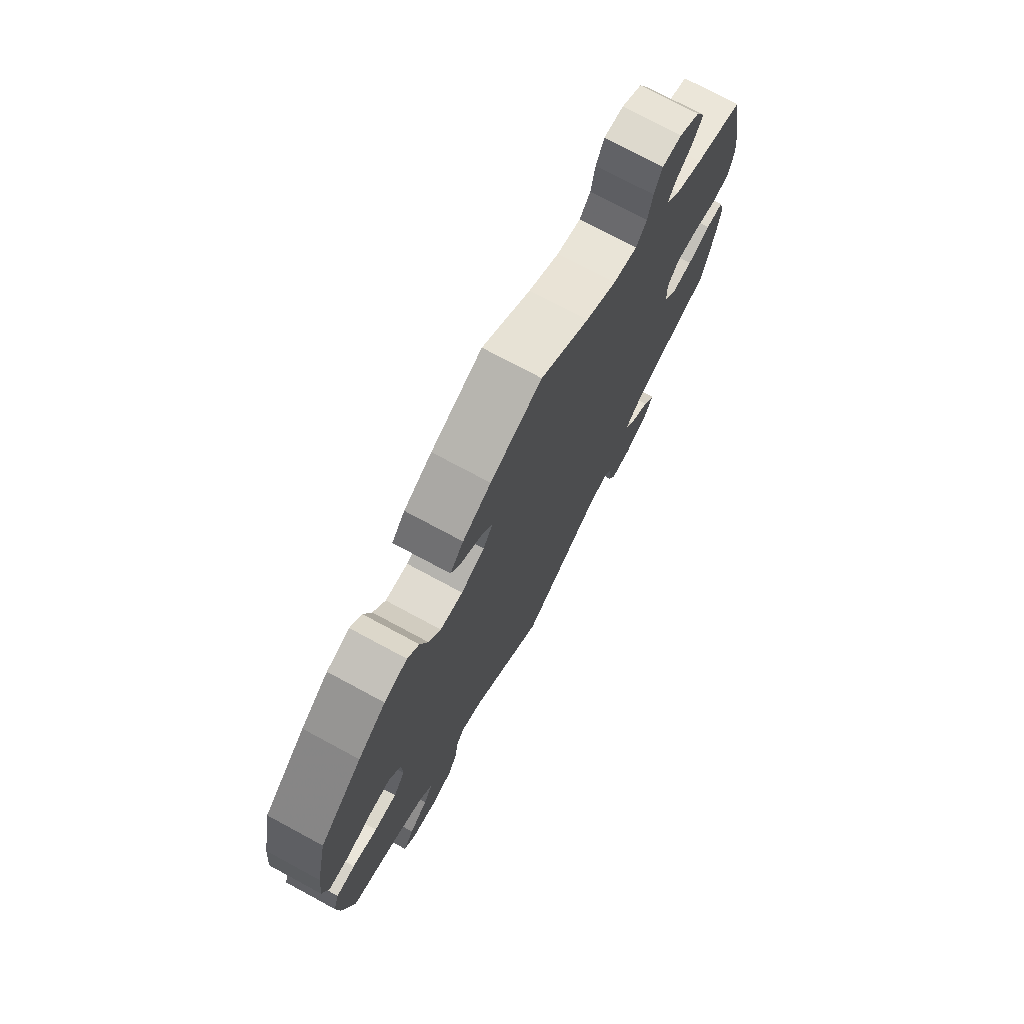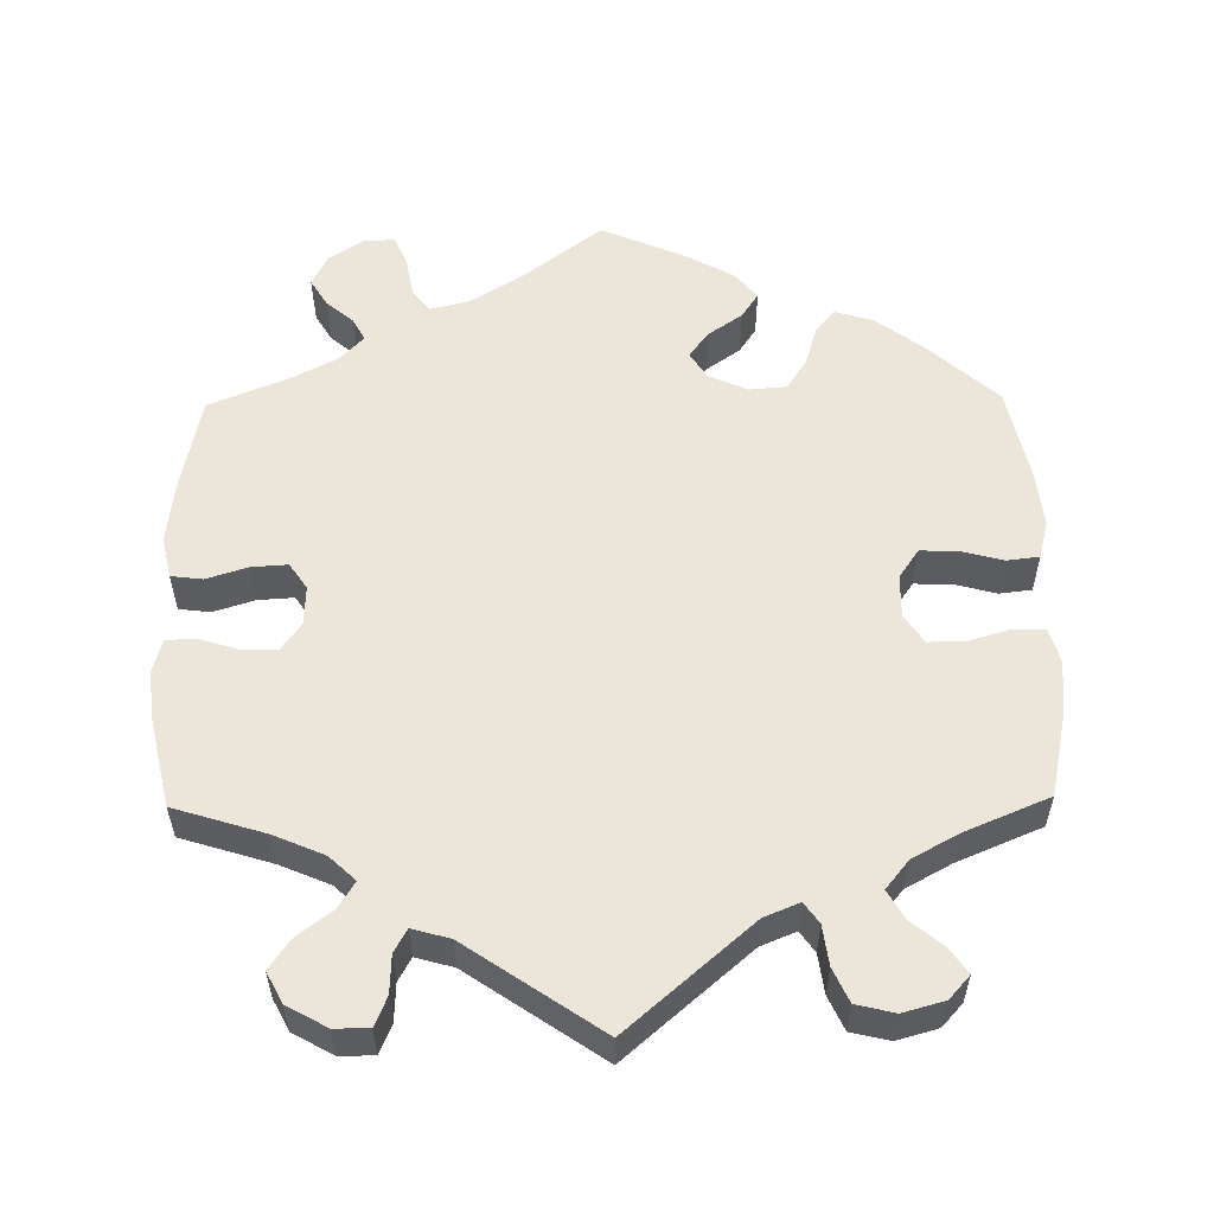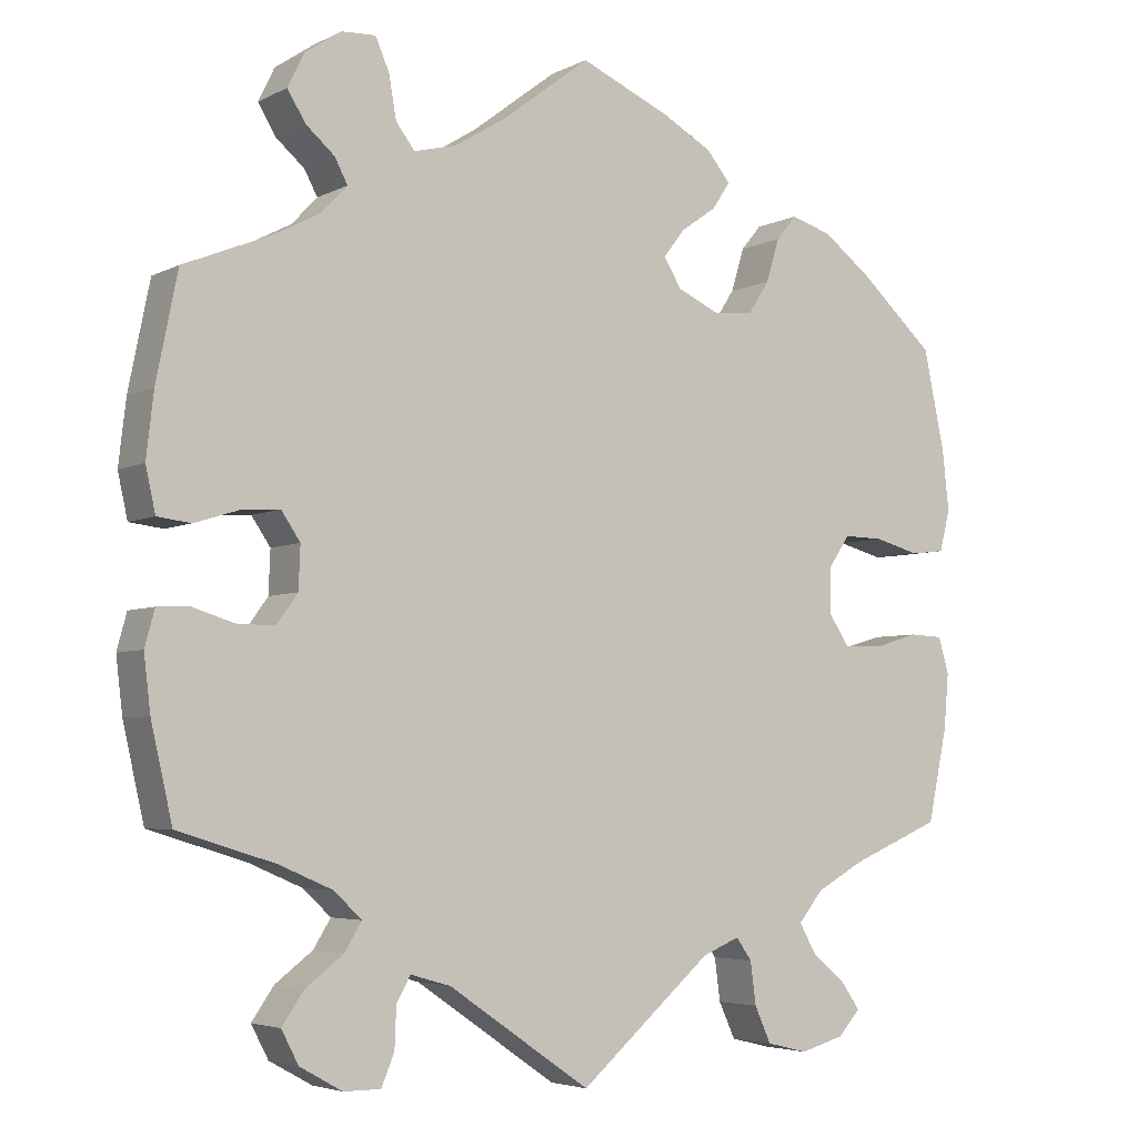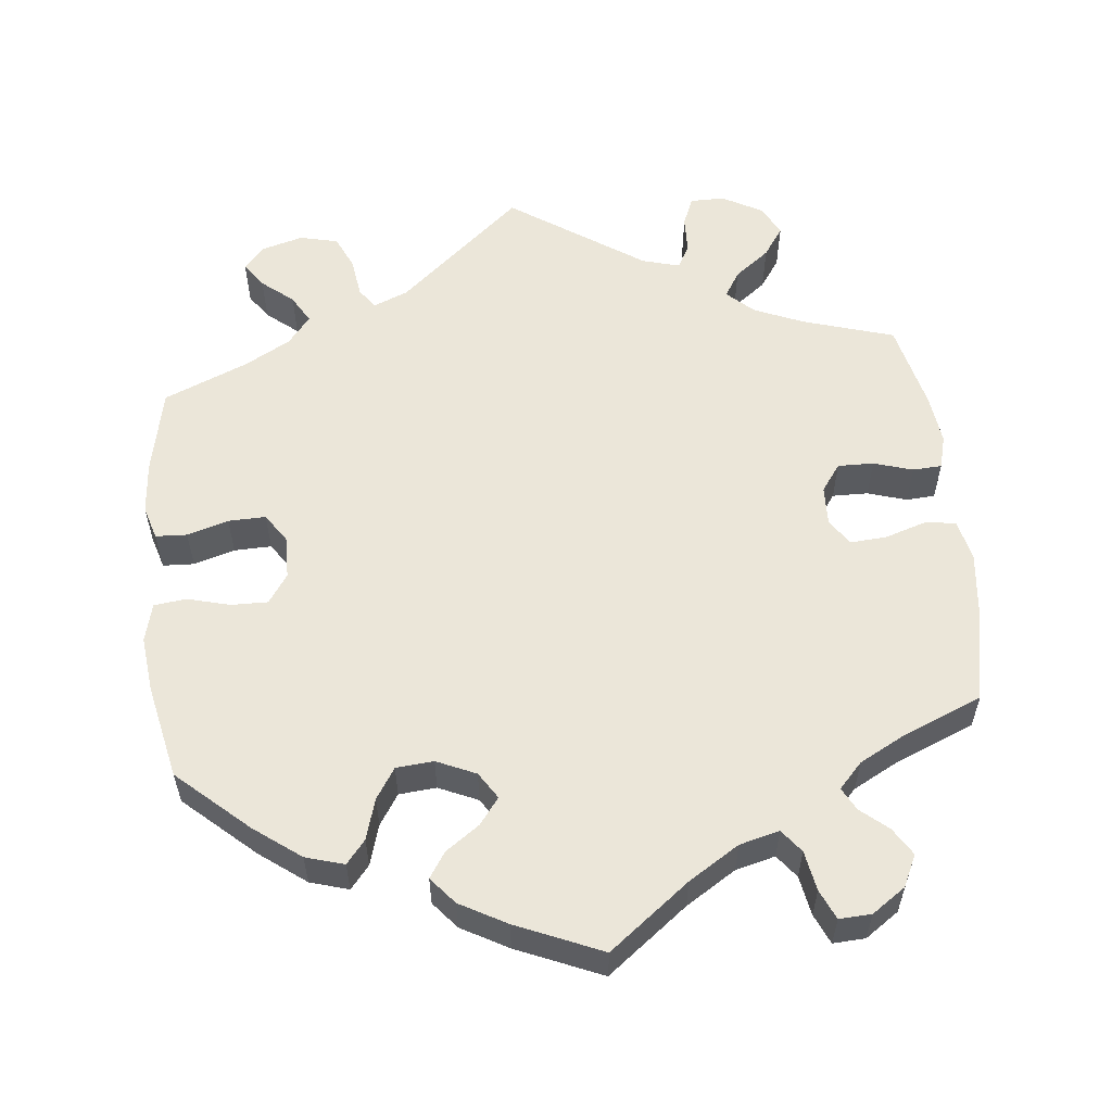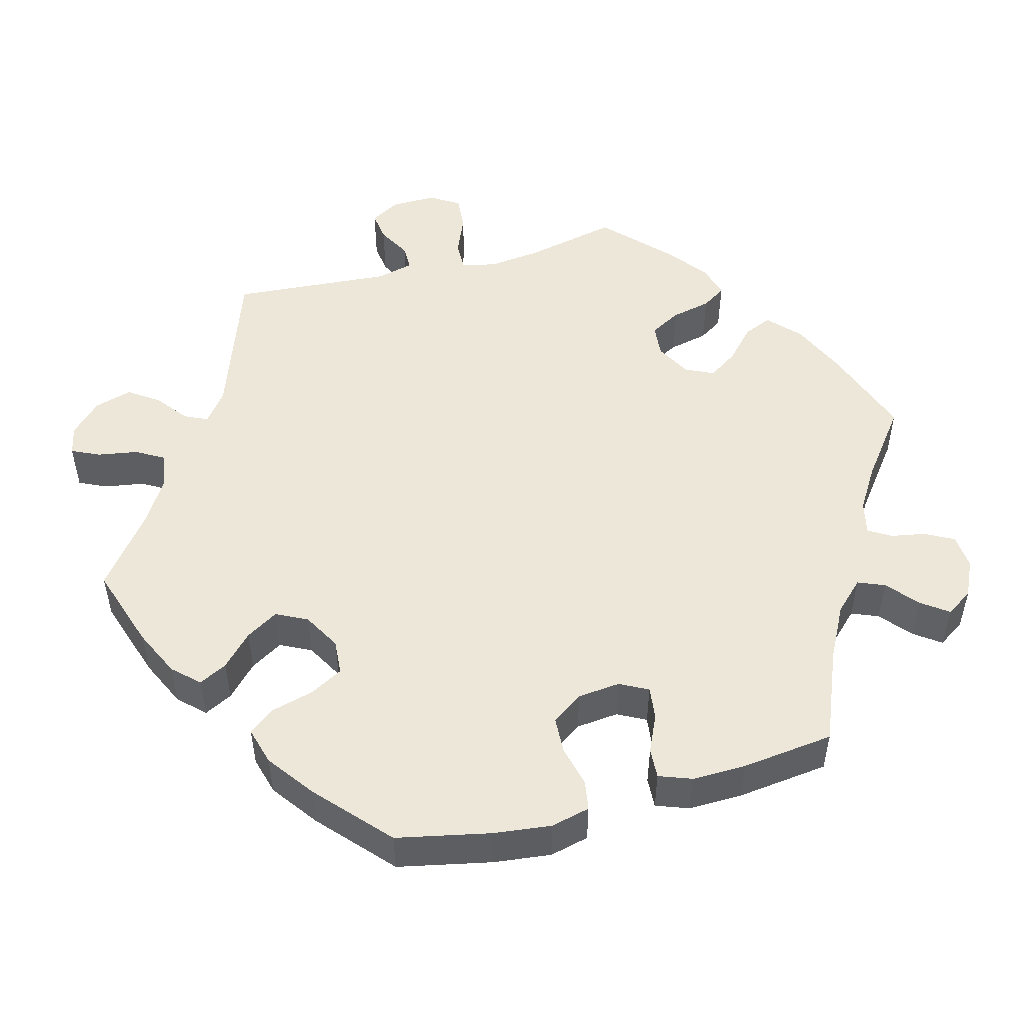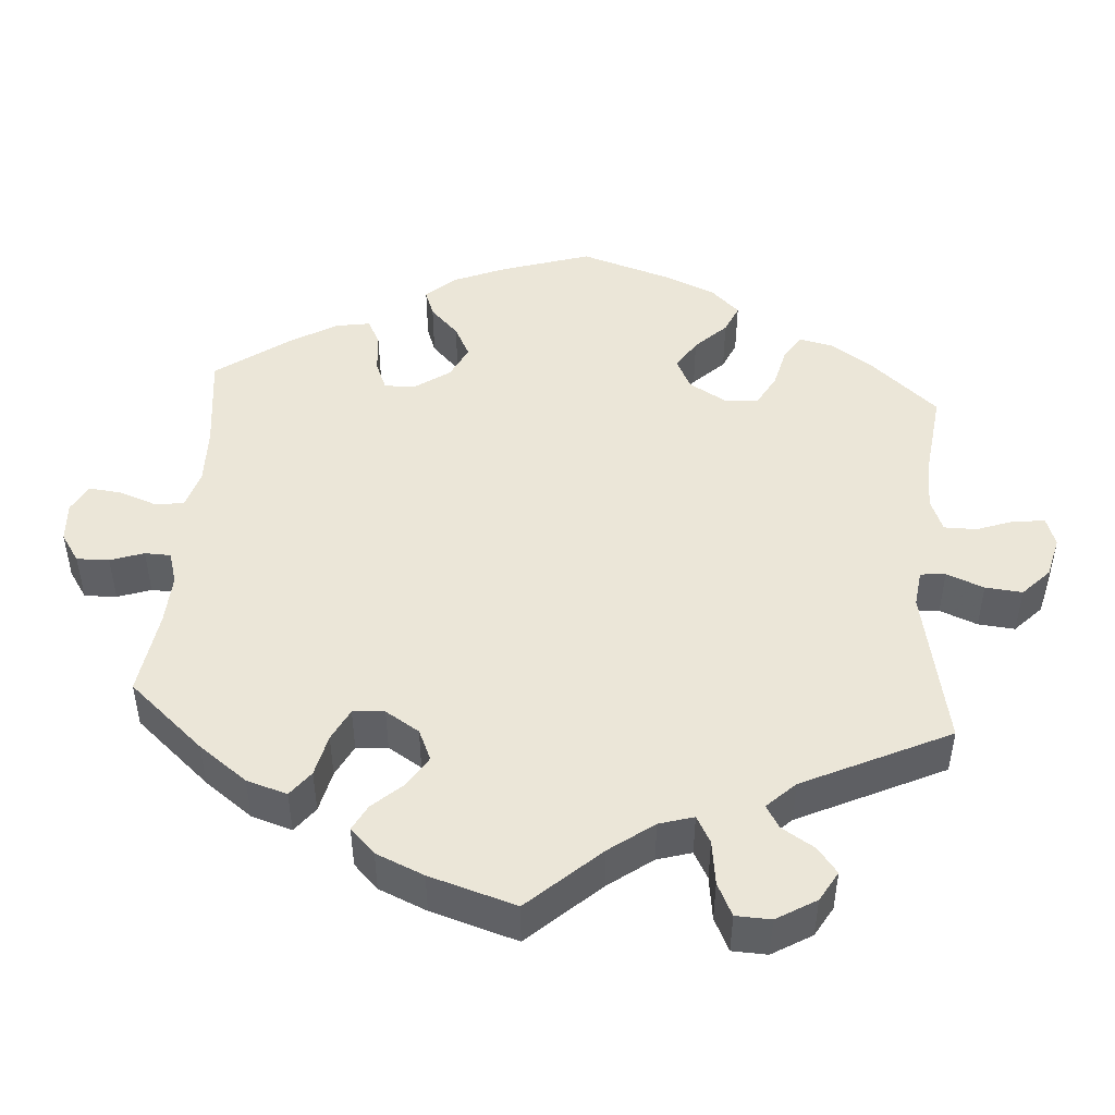
<metadata>
{"format":"obj","ext":"obj","renderer":"f3d","projection":"perspective","resolution":1024,"background":"white","views":[{"elev":74.6,"azim":-61.7,"up":"+Z"},{"elev":55.7,"azim":179.2,"up":"+Y"},{"elev":-4.6,"azim":147.1,"up":"+Z"},{"elev":56.8,"azim":-6.2,"up":"+Y"},{"elev":50.0,"azim":-45.2,"up":"+Y"},{"elev":46.5,"azim":124.2,"up":"+Y"}]}
</metadata>
<code>
v -0.162 0.07 -0.438
v -0.208 0.07 -0.419
v -0.227 0.07 -0.446
v -0.234 0.07 -0.498
v -0.254 0.07 -0.542
v -0.304 0.07 -0.554
v -0.358 0.07 -0.539
v -0.385 0.07 -0.509
v -0.362 0.07 -0.476
v -0.321 0.07 -0.442
v -0.3 0.07 -0.405
v -0.33 0.07 -0.368
v -0.39 0.07 -0.335
v -0.5 0.07 -0.289
v -0.524 0.07 -0.176
v -0.53 0.07 -0.108
v -0.517 0.07 -0.064
v -0.476 0.07 -0.062
v -0.422 0.07 -0.078
v -0.373 0.07 -0.079
v -0.348 0.07 -0.041
v -0.349 0.07 0.015
v -0.375 0.07 0.053
v -0.423 0.07 0.052
v -0.479 0.07 0.037
v -0.521 0.07 0.042
v -0.534 0.07 0.092
v -0.526 0.07 0.166
v -0.5 0.07 0.289
v -0.408 0.07 0.372
v -0.348 0.07 0.417
v -0.298 0.07 0.432
v -0.273 0.07 0.402
v -0.257 0.07 0.349
v -0.231 0.07 0.309
v -0.182 0.07 0.305
v -0.131 0.07 0.328
v -0.109 0.07 0.363
v -0.135 0.07 0.397
v -0.179 0.07 0.428
v -0.201 0.07 0.461
v -0.172 0.07 0.496
v -0.111 0.07 0.53
v 0 0.07 0.578
v 0.105 0.07 0.498
v 0.171 0.07 0.457
v 0.223 0.07 0.444
v 0.246 0.07 0.474
v 0.255 0.07 0.526
v 0.272 0.07 0.565
v 0.314 0.07 0.563
v 0.358 0.07 0.533
v 0.378 0.07 0.492
v 0.356 0.07 0.456
v 0.321 0.07 0.426
v 0.305 0.07 0.396
v 0.336 0.07 0.363
v 0.395 0.07 0.332
v 0.5 0.07 0.289
v 0.526 0.07 0.16
v 0.535 0.07 0.082
v 0.523 0.07 0.028
v 0.482 0.07 0.023
v 0.428 0.07 0.04
v 0.381 0.07 0.043
v 0.358 0.07 0.009
v 0.36 0.07 -0.043
v 0.386 0.07 -0.079
v 0.433 0.07 -0.078
v 0.484 0.07 -0.062
v 0.522 0.07 -0.064
v 0.534 0.07 -0.108
v 0.526 0.07 -0.175
v 0.5 0.07 -0.289
v 0.381 0.07 -0.326
v 0.316 0.07 -0.354
v 0.282 0.07 -0.386
v 0.303 0.07 -0.42
v 0.349 0.07 -0.455
v 0.376 0.07 -0.494
v 0.355 0.07 -0.534
v 0.303 0.07 -0.563
v 0.258 0.07 -0.563
v 0.242 0.07 -0.525
v 0.24 0.07 -0.475
v 0.223 0.07 -0.445
v 0.174 0.07 -0.459
v 0 0.07 -0.578
v -0.162 0 -0.438
v -0.208 0 -0.419
v -0.227 0 -0.446
v -0.234 0 -0.498
v -0.254 0 -0.542
v -0.304 0 -0.554
v -0.358 0 -0.539
v -0.385 0 -0.509
v -0.362 0 -0.476
v -0.321 0 -0.442
v -0.3 0 -0.405
v -0.33 0 -0.368
v -0.39 0 -0.335
v -0.5 0 -0.289
v -0.524 0 -0.176
v -0.53 0 -0.108
v -0.517 0 -0.064
v -0.476 0 -0.062
v -0.422 0 -0.078
v -0.373 0 -0.079
v -0.348 0 -0.041
v -0.349 0 0.015
v -0.375 0 0.053
v -0.423 0 0.052
v -0.479 0 0.037
v -0.521 0 0.042
v -0.534 0 0.092
v -0.526 0 0.166
v -0.5 0 0.289
v -0.408 0 0.372
v -0.348 0 0.417
v -0.298 0 0.432
v -0.273 0 0.402
v -0.257 0 0.349
v -0.231 0 0.309
v -0.182 0 0.305
v -0.131 0 0.328
v -0.109 0 0.363
v -0.135 0 0.397
v -0.179 0 0.428
v -0.201 0 0.461
v -0.172 0 0.496
v -0.111 0 0.53
v 0 0 0.578
v 0.105 0 0.498
v 0.171 0 0.457
v 0.223 0 0.444
v 0.246 0 0.474
v 0.255 0 0.526
v 0.272 0 0.565
v 0.314 0 0.563
v 0.358 0 0.533
v 0.378 0 0.492
v 0.356 0 0.456
v 0.321 0 0.426
v 0.305 0 0.396
v 0.336 0 0.363
v 0.395 0 0.332
v 0.5 0 0.289
v 0.526 0 0.16
v 0.535 0 0.082
v 0.523 0 0.028
v 0.482 0 0.023
v 0.428 0 0.04
v 0.381 0 0.043
v 0.358 0 0.009
v 0.36 0 -0.043
v 0.386 0 -0.079
v 0.433 0 -0.078
v 0.484 0 -0.062
v 0.522 0 -0.064
v 0.534 0 -0.108
v 0.526 0 -0.175
v 0.5 0 -0.289
v 0.381 0 -0.326
v 0.316 0 -0.354
v 0.282 0 -0.386
v 0.303 0 -0.42
v 0.349 0 -0.455
v 0.376 0 -0.494
v 0.355 0 -0.534
v 0.303 0 -0.563
v 0.258 0 -0.563
v 0.242 0 -0.525
v 0.24 0 -0.475
v 0.223 0 -0.445
v 0.174 0 -0.459
v 0 0 -0.578
f 87 88 1
f 86 87 1 2
f 82 83 84 85
f 82 85 86
f 81 82 86
f 78 79 80 81
f 77 78 81 86
f 72 73 74 75
f 72 75 76
f 69 70 71 72
f 68 69 72 76
f 67 68 76 77
f 61 62 63 64
f 61 64 65
f 58 59 60 61
f 57 58 61 65
f 56 57 65 66
f 52 53 54 55
f 52 55 56
f 51 52 56
f 48 49 50 51
f 48 51 56
f 47 48 56 66
f 42 43 44 45
f 42 45 46
f 39 40 41 42
f 38 39 42 46
f 37 38 46 47
f 31 32 33 34
f 31 34 35
f 30 31 35
f 29 30 35
f 28 29 35 36
f 24 25 26 27
f 23 24 27 28
f 16 17 18 19
f 16 19 20
f 13 14 15 16
f 12 13 16 20
f 11 12 20 21
f 7 8 9 10
f 7 10 11
f 6 7 11
f 3 4 5 6
f 2 3 6 11
f 36 37 47 66
f 23 28 36 66
f 22 23 66 67
f 22 67 77 86
f 21 22 86
f 2 11 21 86
f 89 176 175
f 90 89 175 174
f 173 172 171 170
f 174 173 170
f 174 170 169
f 169 168 167 166
f 174 169 166 165
f 163 162 161 160
f 164 163 160
f 160 159 158 157
f 164 160 157 156
f 165 164 156 155
f 152 151 150 149
f 153 152 149
f 149 148 147 146
f 153 149 146 145
f 154 153 145 144
f 143 142 141 140
f 144 143 140
f 144 140 139
f 139 138 137 136
f 144 139 136
f 154 144 136 135
f 133 132 131 130
f 134 133 130
f 130 129 128 127
f 134 130 127 126
f 135 134 126 125
f 122 121 120 119
f 123 122 119
f 123 119 118
f 123 118 117
f 124 123 117 116
f 115 114 113 112
f 116 115 112 111
f 107 106 105 104
f 108 107 104
f 104 103 102 101
f 108 104 101 100
f 109 108 100 99
f 98 97 96 95
f 99 98 95
f 99 95 94
f 94 93 92 91
f 99 94 91 90
f 154 135 125 124
f 154 124 116 111
f 155 154 111 110
f 174 165 155 110
f 174 110 109
f 174 109 99 90
f 1 89 90 2
f 2 90 91 3
f 3 91 92 4
f 4 92 93 5
f 5 93 94 6
f 6 94 95 7
f 7 95 96 8
f 8 96 97 9
f 9 97 98 10
f 10 98 99 11
f 11 99 100 12
f 12 100 101 13
f 13 101 102 14
f 14 102 103 15
f 15 103 104 16
f 16 104 105 17
f 17 105 106 18
f 18 106 107 19
f 19 107 108 20
f 20 108 109 21
f 21 109 110 22
f 22 110 111 23
f 23 111 112 24
f 24 112 113 25
f 25 113 114 26
f 26 114 115 27
f 27 115 116 28
f 28 116 117 29
f 29 117 118 30
f 30 118 119 31
f 31 119 120 32
f 32 120 121 33
f 33 121 122 34
f 34 122 123 35
f 35 123 124 36
f 36 124 125 37
f 37 125 126 38
f 38 126 127 39
f 39 127 128 40
f 40 128 129 41
f 41 129 130 42
f 42 130 131 43
f 43 131 132 44
f 44 132 133 45
f 45 133 134 46
f 46 134 135 47
f 47 135 136 48
f 48 136 137 49
f 49 137 138 50
f 50 138 139 51
f 51 139 140 52
f 52 140 141 53
f 53 141 142 54
f 54 142 143 55
f 55 143 144 56
f 56 144 145 57
f 57 145 146 58
f 58 146 147 59
f 59 147 148 60
f 60 148 149 61
f 61 149 150 62
f 62 150 151 63
f 63 151 152 64
f 64 152 153 65
f 65 153 154 66
f 66 154 155 67
f 67 155 156 68
f 68 156 157 69
f 69 157 158 70
f 70 158 159 71
f 71 159 160 72
f 72 160 161 73
f 73 161 162 74
f 74 162 163 75
f 75 163 164 76
f 76 164 165 77
f 77 165 166 78
f 78 166 167 79
f 79 167 168 80
f 80 168 169 81
f 81 169 170 82
f 82 170 171 83
f 83 171 172 84
f 84 172 173 85
f 85 173 174 86
f 86 174 175 87
f 87 175 176 88
f 88 176 89 1

</code>
